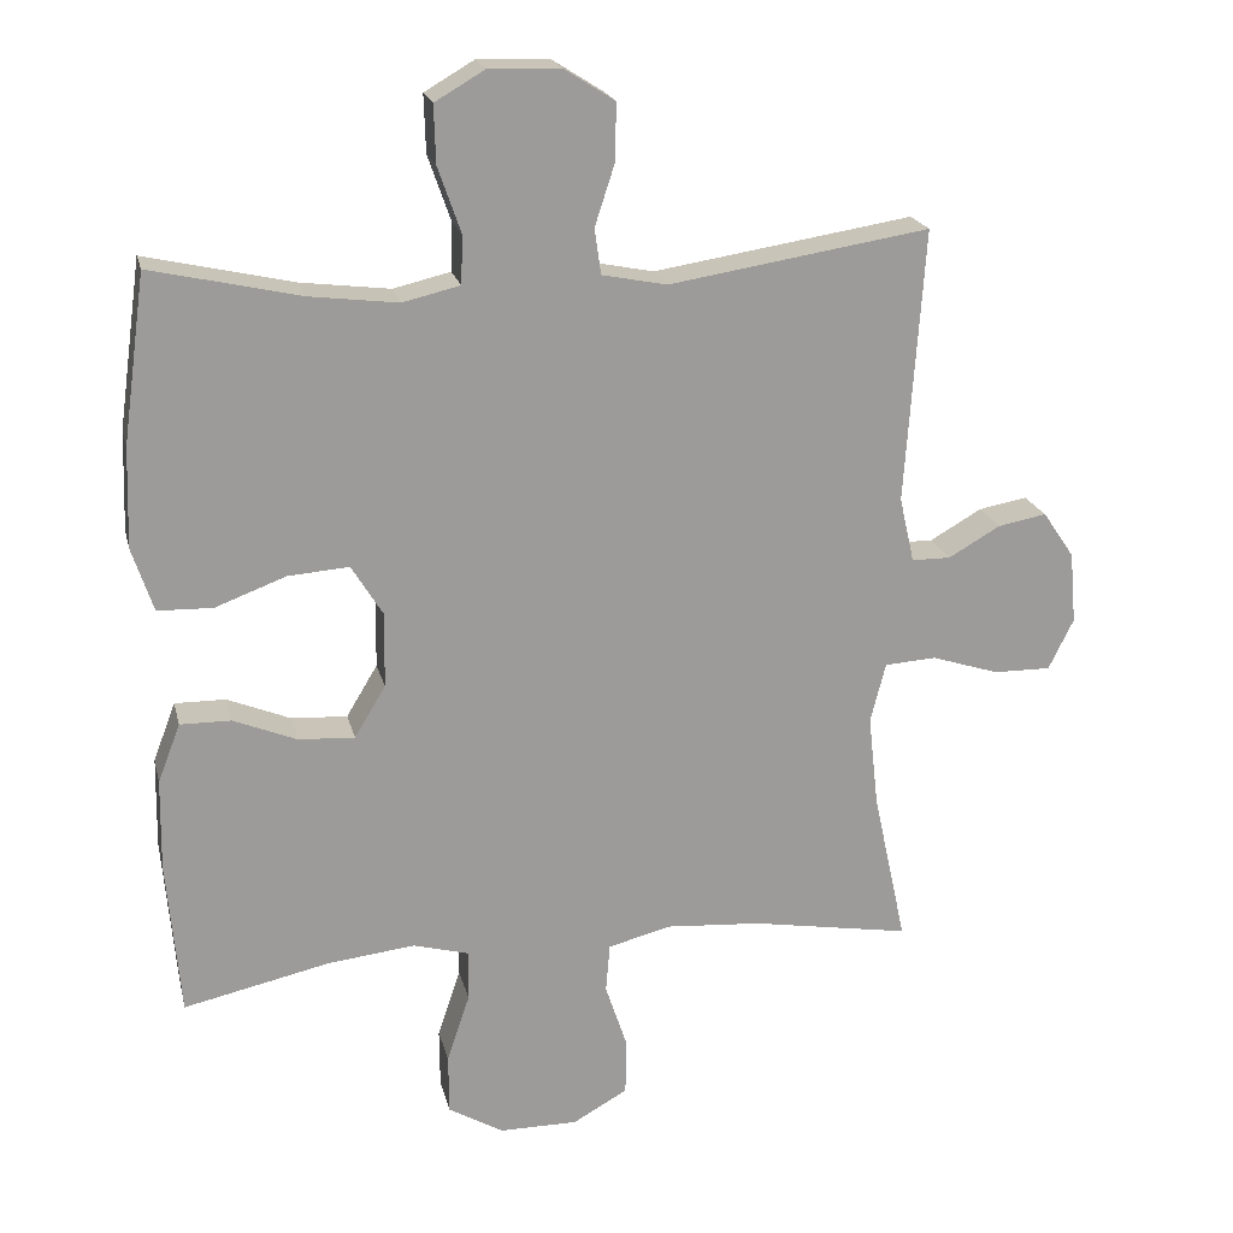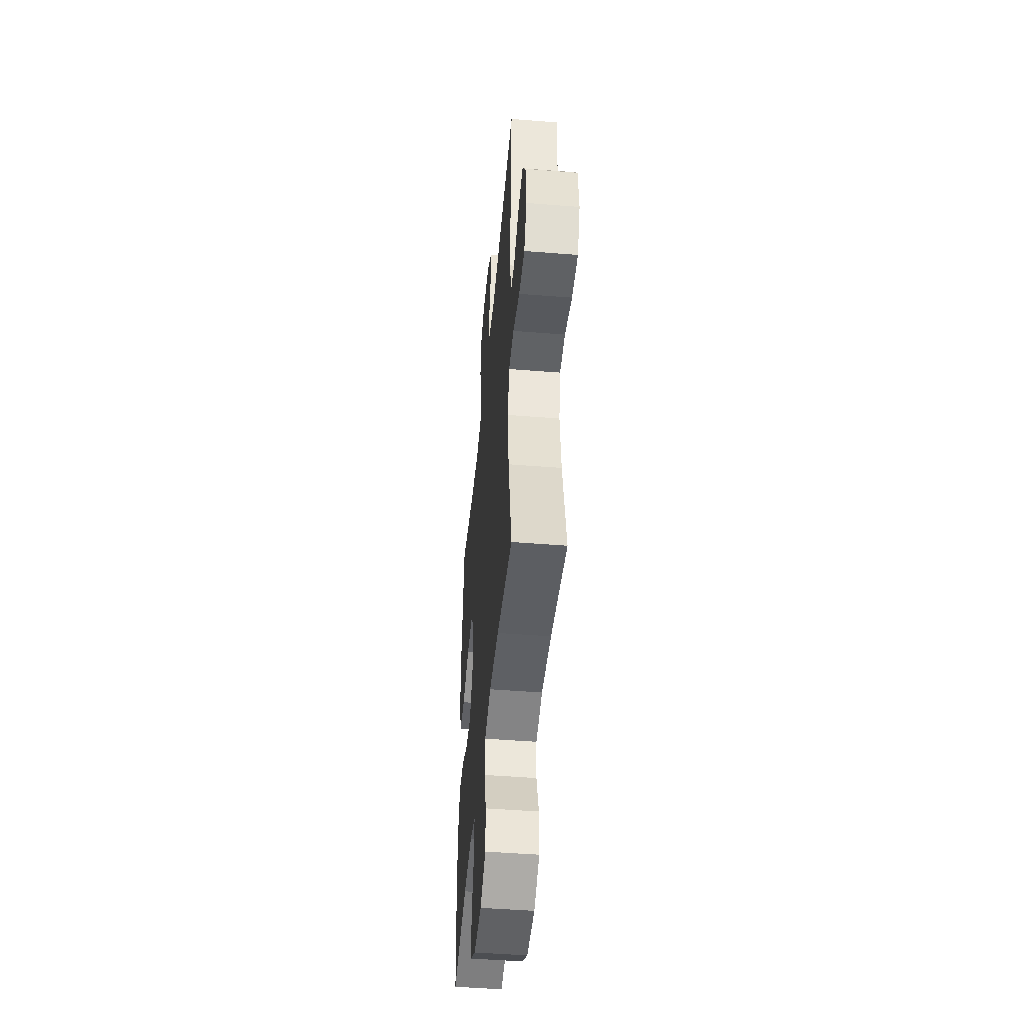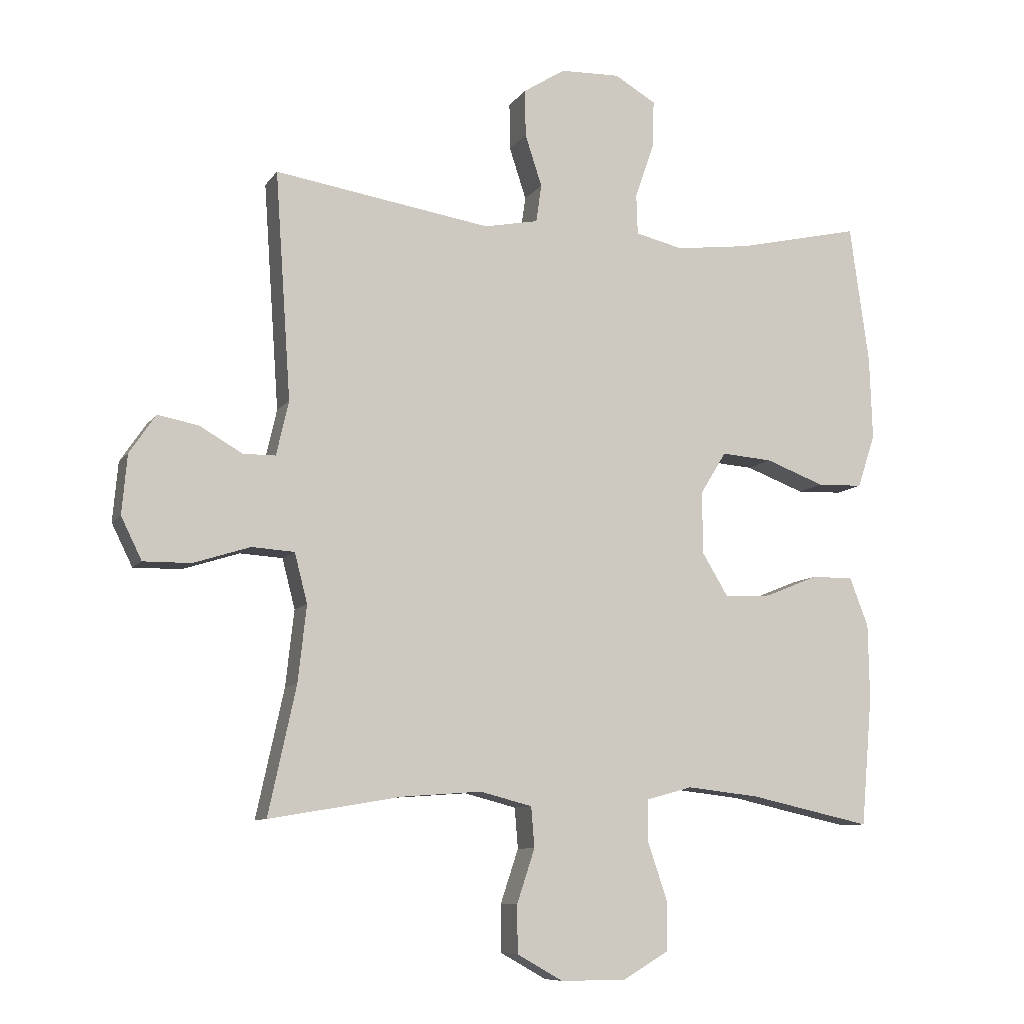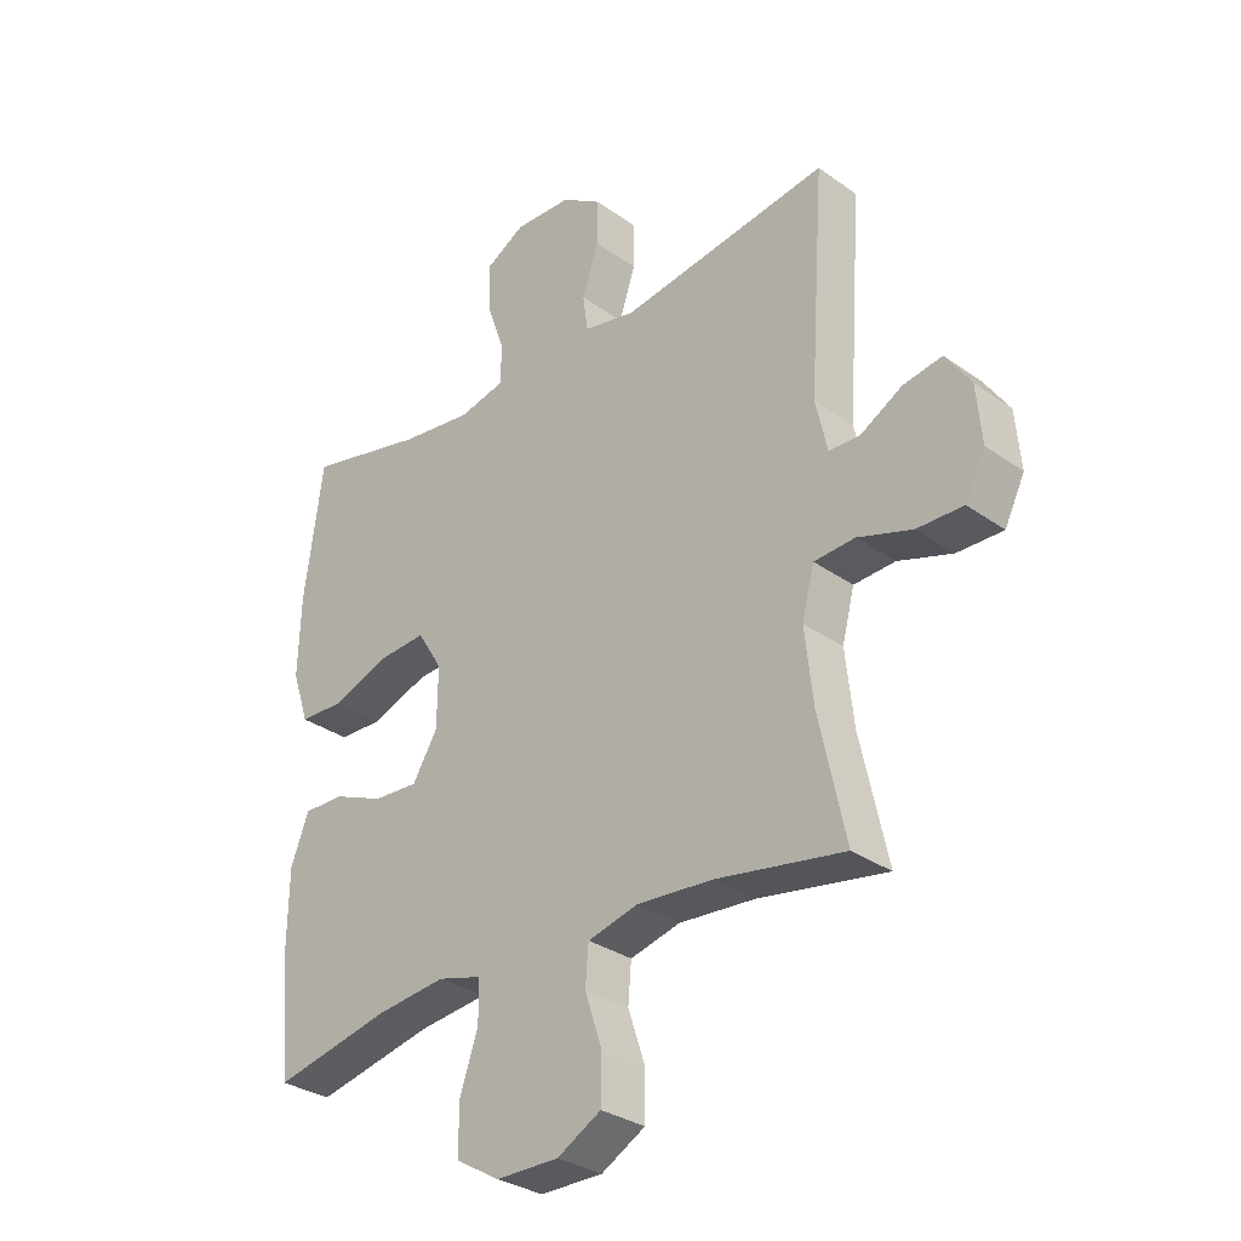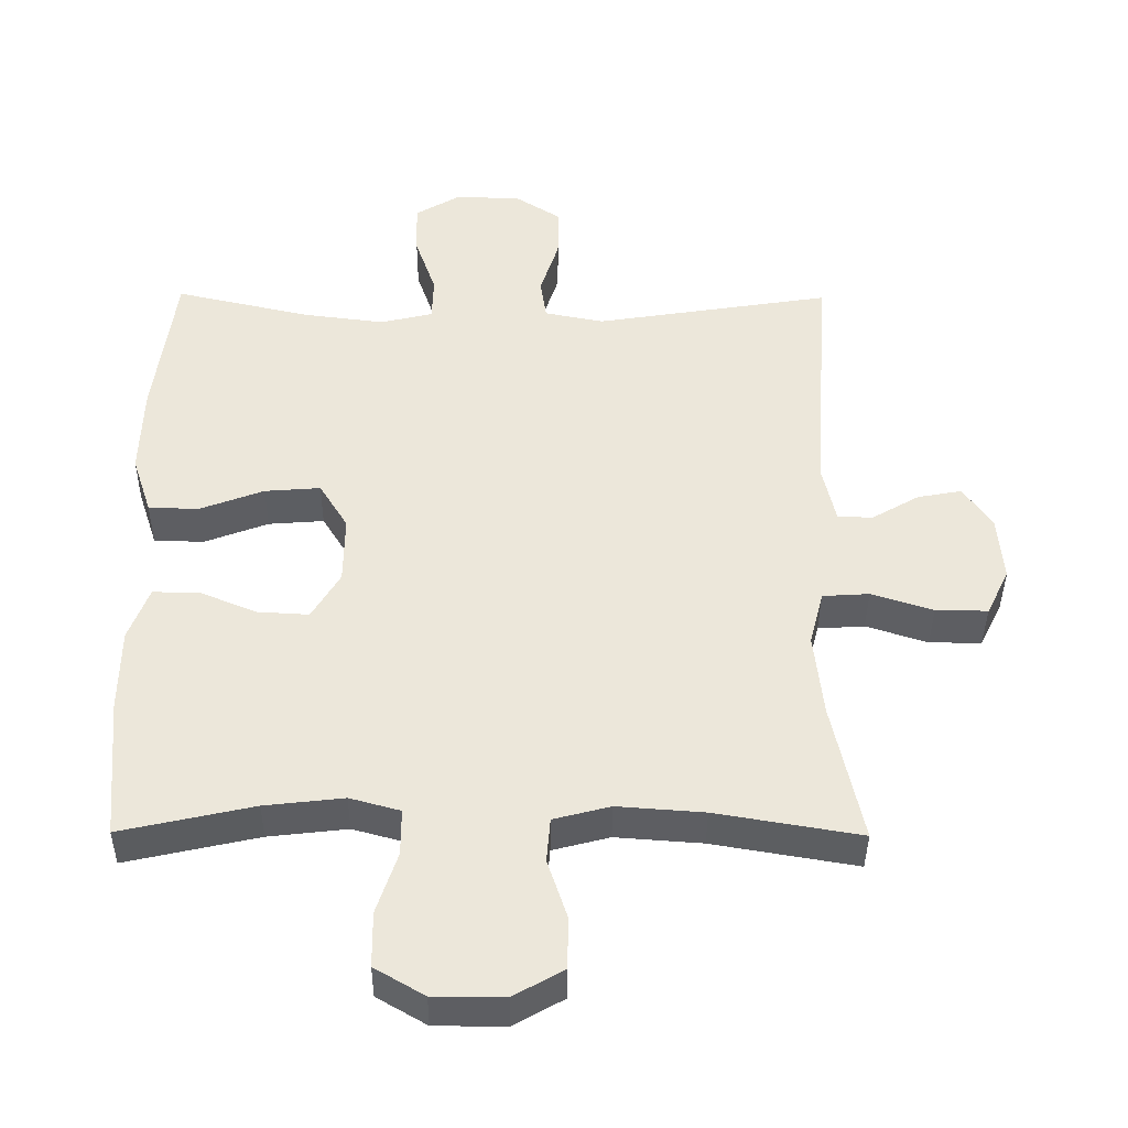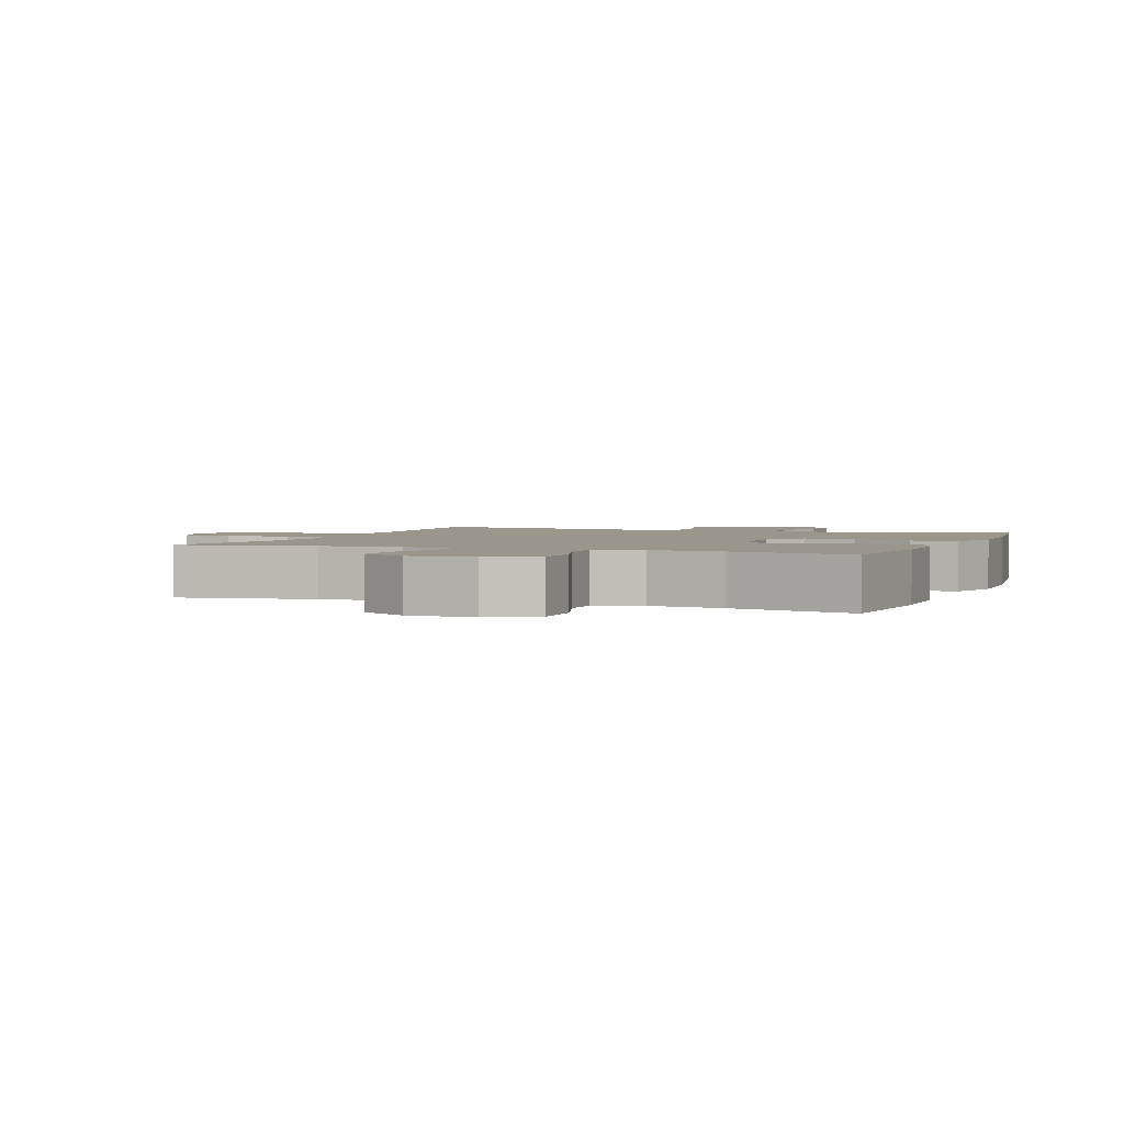
<metadata>
{"format":"obj","ext":"obj","renderer":"f3d","projection":"perspective","resolution":1024,"background":"white","views":[{"elev":20.2,"azim":-13.0,"up":"+Z"},{"elev":-46.9,"azim":84.8,"up":"+Z"},{"elev":-8.9,"azim":160.1,"up":"+Z"},{"elev":-31.0,"azim":44.5,"up":"+Z"},{"elev":-39.2,"azim":-0.5,"up":"+Z"},{"elev":2.4,"azim":-158.9,"up":"+Y"}]}
</metadata>
<code>
o path808
v 0.4321 0.0375 -0.2927
v 0.4186 0.0375 -0.171
v 0.439 0.0375 -0.09158
v 0.5073 0.0375 -0.0873
v 0.5974 0.0375 -0.116
v 0.6733 0.0375 -0.1169
v 0.7065 0.0375 -0.04944
v 0.6981 0.0375 0.04553
v 0.6562 0.0375 0.1069
v 0.5915 0.0375 0.09488
v 0.5228 0.0375 0.05542
v 0.4711 0.0375 0.05581
v 0.4514 0.0375 0.1424
v 0.4764 0.0375 0.5055
v 0.1311 0.0375 0.4508
v 0.04466 0.0375 0.4677
v 0.03605 0.0375 0.5279
v 0.06296 0.0375 0.6103
v 0.06391 0.0375 0.6852
v -0.002605 0.0375 0.7275
v -0.09807 0.0375 0.7304
v -0.164 0.0375 0.6918
v -0.1616 0.0375 0.6155
v -0.1314 0.0375 0.5286
v -0.1334 0.0375 0.4643
v -0.2095 0.0375 0.4463
v -0.3275 0.0375 0.4608
v -0.5255 0.0375 0.5055
v -0.5561 0.0375 0.2837
v -0.5606 0.0375 0.1515
v -0.5324 0.0375 0.06627
v -0.4594 0.0375 0.06416
v -0.3657 0.0375 0.09934
v -0.2845 0.0375 0.1056
v -0.2429 0.0375 0.03817
v -0.2442 0.0375 -0.06137
v -0.2856 0.0375 -0.13
v -0.3601 0.0375 -0.1258
v -0.4445 0.0375 -0.09143
v -0.5115 0.0375 -0.09082
v -0.5413 0.0375 -0.1683
v -0.5433 0.0375 -0.2905
v -0.5255 0.0375 -0.4962
v -0.3312 0.0375 -0.4531
v -0.2159 0.0375 -0.44
v -0.1425 0.0375 -0.4601
v -0.1426 0.0375 -0.5271
v -0.173 0.0375 -0.6174
v -0.1723 0.0375 -0.6975
v -0.09941 0.0375 -0.74
v 0.00437 0.0375 -0.7402
v 0.0772 0.0375 -0.6992
v 0.07809 0.0375 -0.6231
v 0.04952 0.0375 -0.5374
v 0.05481 0.0375 -0.4728
v 0.1378 0.0375 -0.4513
v 0.2646 0.0375 -0.4605
v 0.4764 0.0375 -0.4962
v 0.4321 -0.0375 -0.2927
v 0.4186 -0.0375 -0.171
v 0.439 -0.0375 -0.09158
v 0.5073 -0.0375 -0.0873
v 0.5974 -0.0375 -0.116
v 0.6733 -0.0375 -0.1169
v 0.7065 -0.0375 -0.04944
v 0.6981 -0.0375 0.04553
v 0.6562 -0.0375 0.1069
v 0.5915 -0.0375 0.09488
v 0.5228 -0.0375 0.05542
v 0.4711 -0.0375 0.05581
v 0.4514 -0.0375 0.1424
v 0.4764 -0.0375 0.5055
v 0.1311 -0.0375 0.4508
v 0.04466 -0.0375 0.4677
v 0.03605 -0.0375 0.5279
v 0.06296 -0.0375 0.6103
v 0.06391 -0.0375 0.6852
v -0.002605 -0.0375 0.7275
v -0.09807 -0.0375 0.7304
v -0.164 -0.0375 0.6918
v -0.1616 -0.0375 0.6155
v -0.1314 -0.0375 0.5286
v -0.1334 -0.0375 0.4643
v -0.2095 -0.0375 0.4463
v -0.3275 -0.0375 0.4608
v -0.5255 -0.0375 0.5055
v -0.5561 -0.0375 0.2837
v -0.5606 -0.0375 0.1515
v -0.5324 -0.0375 0.06627
v -0.4594 -0.0375 0.06416
v -0.3657 -0.0375 0.09934
v -0.2845 -0.0375 0.1056
v -0.2429 -0.0375 0.03817
v -0.2442 -0.0375 -0.06137
v -0.2856 -0.0375 -0.13
v -0.3601 -0.0375 -0.1258
v -0.4445 -0.0375 -0.09143
v -0.5115 -0.0375 -0.09082
v -0.5413 -0.0375 -0.1683
v -0.5433 -0.0375 -0.2905
v -0.5255 -0.0375 -0.4962
v -0.3312 -0.0375 -0.4531
v -0.2159 -0.0375 -0.44
v -0.1425 -0.0375 -0.4601
v -0.1426 -0.0375 -0.5271
v -0.173 -0.0375 -0.6174
v -0.1723 -0.0375 -0.6975
v -0.09941 -0.0375 -0.74
v 0.00437 -0.0375 -0.7402
v 0.0772 -0.0375 -0.6992
v 0.07809 -0.0375 -0.6231
v 0.04952 -0.0375 -0.5374
v 0.05481 -0.0375 -0.4728
v 0.1378 -0.0375 -0.4513
v 0.2646 -0.0375 -0.4605
v 0.4764 -0.0375 -0.4962
v -0.09941 0.0375 -0.74
v 0.00437 0.0375 -0.7402
v 0.0772 0.0375 -0.6992
v -0.1723 0.0375 -0.6975
v 0.07809 0.0375 -0.6231
v -0.173 0.0375 -0.6174
v 0.04952 0.0375 -0.5374
v -0.1426 0.0375 -0.5271
v 0.05481 0.0375 -0.4728
v 0.05481 0.0375 -0.4728
v -0.1425 0.0375 -0.4601
v -0.1425 0.0375 -0.4601
v 0.2646 0.0375 -0.4605
v 0.4764 0.0375 -0.4962
v 0.4764 0.0375 -0.4962
v -0.5255 0.0375 -0.4962
v -0.5255 0.0375 -0.4962
v -0.3312 0.0375 -0.4531
v 0.1378 0.0375 -0.4513
v -0.2159 0.0375 -0.44
v 0.4321 0.0375 -0.2927
v -0.5433 0.0375 -0.2905
v 0.4186 0.0375 -0.171
v -0.5413 0.0375 -0.1683
v 0.439 0.0375 -0.09158
v 0.439 0.0375 -0.09158
v -0.5115 0.0375 -0.09082
v -0.5115 0.0375 -0.09082
v -0.2856 0.0375 -0.13
v -0.2856 0.0375 -0.13
v -0.3601 0.0375 -0.1258
v -0.2442 0.0375 -0.06137
v -0.4445 0.0375 -0.09143
v 0.5974 0.0375 -0.116
v 0.6733 0.0375 -0.1169
v 0.6733 0.0375 -0.1169
v 0.7065 0.0375 -0.04944
v 0.5073 0.0375 -0.0873
v -0.2429 0.0375 0.03817
v 0.6981 0.0375 0.04553
v -0.2845 0.0375 0.1056
v -0.2845 0.0375 0.1056
v 0.5228 0.0375 0.05542
v 0.4711 0.0375 0.05581
v 0.4711 0.0375 0.05581
v 0.6562 0.0375 0.1069
v 0.6562 0.0375 0.1069
v 0.5915 0.0375 0.09488
v 0.4514 0.0375 0.1424
v -0.5324 0.0375 0.06627
v -0.5324 0.0375 0.06627
v -0.4594 0.0375 0.06416
v -0.3657 0.0375 0.09934
v -0.5606 0.0375 0.1515
v -0.5561 0.0375 0.2837
v -0.5255 0.0375 0.5055
v -0.5255 0.0375 0.5055
v -0.2095 0.0375 0.4463
v -0.3275 0.0375 0.4608
v -0.1334 0.0375 0.4643
v -0.1334 0.0375 0.4643
v 0.1311 0.0375 0.4508
v 0.04466 0.0375 0.4677
v 0.04466 0.0375 0.4677
v -0.1314 0.0375 0.5286
v 0.03605 0.0375 0.5279
v 0.4764 0.0375 0.5055
v 0.4764 0.0375 0.5055
v 0.06296 0.0375 0.6103
v -0.1616 0.0375 0.6155
v 0.06391 0.0375 0.6852
v -0.164 0.0375 0.6918
v -0.164 0.0375 0.6918
v -0.002605 0.0375 0.7275
v -0.09807 0.0375 0.7304
v -0.09941 -0.0375 -0.74
v 0.00437 -0.0375 -0.7402
v 0.0772 -0.0375 -0.6992
v -0.1723 -0.0375 -0.6975
v 0.07809 -0.0375 -0.6231
v -0.173 -0.0375 -0.6174
v 0.04952 -0.0375 -0.5374
v -0.1426 -0.0375 -0.5271
v 0.05481 -0.0375 -0.4728
v 0.05481 -0.0375 -0.4728
v -0.1425 -0.0375 -0.4601
v -0.1425 -0.0375 -0.4601
v 0.2646 -0.0375 -0.4605
v 0.4764 -0.0375 -0.4962
v 0.4764 -0.0375 -0.4962
v -0.5255 -0.0375 -0.4962
v -0.5255 -0.0375 -0.4962
v -0.3312 -0.0375 -0.4531
v 0.1378 -0.0375 -0.4513
v -0.2159 -0.0375 -0.44
v 0.4321 -0.0375 -0.2927
v -0.5433 -0.0375 -0.2905
v 0.4186 -0.0375 -0.171
v -0.5413 -0.0375 -0.1683
v 0.439 -0.0375 -0.09158
v 0.439 -0.0375 -0.09158
v -0.5115 -0.0375 -0.09082
v -0.5115 -0.0375 -0.09082
v -0.2856 -0.0375 -0.13
v -0.2856 -0.0375 -0.13
v -0.3601 -0.0375 -0.1258
v -0.2442 -0.0375 -0.06137
v -0.4445 -0.0375 -0.09143
v 0.5974 -0.0375 -0.116
v 0.6733 -0.0375 -0.1169
v 0.6733 -0.0375 -0.1169
v 0.7065 -0.0375 -0.04944
v 0.5073 -0.0375 -0.0873
v -0.2429 -0.0375 0.03817
v 0.6981 -0.0375 0.04553
v -0.2845 -0.0375 0.1056
v -0.2845 -0.0375 0.1056
v 0.5228 -0.0375 0.05542
v 0.4711 -0.0375 0.05581
v 0.4711 -0.0375 0.05581
v 0.6562 -0.0375 0.1069
v 0.6562 -0.0375 0.1069
v 0.5915 -0.0375 0.09488
v 0.4514 -0.0375 0.1424
v -0.5324 -0.0375 0.06627
v -0.5324 -0.0375 0.06627
v -0.4594 -0.0375 0.06416
v -0.3657 -0.0375 0.09934
v -0.5606 -0.0375 0.1515
v -0.5561 -0.0375 0.2837
v -0.5255 -0.0375 0.5055
v -0.5255 -0.0375 0.5055
v -0.2095 -0.0375 0.4463
v -0.3275 -0.0375 0.4608
v -0.1334 -0.0375 0.4643
v -0.1334 -0.0375 0.4643
v 0.1311 -0.0375 0.4508
v 0.04466 -0.0375 0.4677
v 0.04466 -0.0375 0.4677
v -0.1314 -0.0375 0.5286
v 0.03605 -0.0375 0.5279
v 0.4764 -0.0375 0.5055
v 0.4764 -0.0375 0.5055
v 0.06296 -0.0375 0.6103
v -0.1616 -0.0375 0.6155
v 0.06391 -0.0375 0.6852
v -0.164 -0.0375 0.6918
v -0.164 -0.0375 0.6918
v -0.002605 -0.0375 0.7275
v -0.09807 -0.0375 0.7304
f 257 260 256
f 216 229 235
f 249 232 251
f 224 215 222
f 215 213 222
f 209 222 213
f 246 244 250
f 228 225 226
f 246 250 247
f 251 254 257
f 251 257 256
f 222 209 220
f 199 200 202
f 207 209 213
f 265 260 262
f 245 244 246
f 211 220 209
f 220 202 223
f 250 232 249
f 256 260 261
f 232 254 251
f 223 214 216
f 193 196 192
f 194 196 193
f 230 240 253
f 244 245 243
f 200 210 223
f 235 229 234
f 197 198 199
f 192 196 197
f 214 204 212
f 212 204 205
f 261 266 263
f 198 197 196
f 230 253 254
f 229 225 234
f 218 215 224
f 202 220 211
f 253 240 258
f 234 225 239
f 202 200 223
f 223 210 214
f 239 225 231
f 261 265 266
f 244 232 250
f 223 216 230
f 225 228 231
f 260 265 261
f 230 254 232
f 241 243 245
f 216 235 240
f 195 192 197
f 200 199 198
f 230 216 240
f 204 214 210
f 239 231 237
f 50 51 109 108
f 51 52 110 109
f 49 50 108 107
f 52 53 111 110
f 48 49 107 106
f 53 54 112 111
f 47 48 106 105
f 54 126 201 112
f 128 47 105 203
f 57 131 206 115
f 133 44 102 208
f 55 56 114 113
f 56 57 115 114
f 45 46 104 103
f 44 45 103 102
f 58 1 59 116
f 42 43 101 100
f 1 2 60 59
f 41 42 100 99
f 2 142 217 60
f 144 41 99 219
f 146 38 96 221
f 36 37 95 94
f 39 40 98 97
f 38 39 97 96
f 5 152 227 63
f 6 7 65 64
f 4 5 63 62
f 3 4 62 61
f 35 36 94 93
f 7 8 66 65
f 158 35 93 233
f 11 161 236 69
f 8 163 238 66
f 10 11 69 68
f 9 10 68 67
f 12 13 71 70
f 167 32 90 242
f 32 33 91 90
f 30 31 89 88
f 33 34 92 91
f 29 30 88 87
f 173 29 87 248
f 26 27 85 84
f 177 26 84 252
f 15 180 255 73
f 24 25 83 82
f 16 17 75 74
f 184 15 73 259
f 13 14 72 71
f 27 28 86 85
f 17 18 76 75
f 23 24 82 81
f 18 19 77 76
f 189 23 81 264
f 19 20 78 77
f 21 22 80 79
f 20 21 79 78
f 182 181 185
f 141 160 154
f 174 176 157
f 149 147 140
f 140 147 138
f 134 138 147
f 171 175 169
f 153 151 150
f 171 172 175
f 176 182 179
f 176 181 182
f 147 145 134
f 124 127 125
f 132 138 134
f 190 187 185
f 170 171 169
f 136 134 145
f 145 148 127
f 175 174 157
f 181 186 185
f 157 176 179
f 148 141 139
f 118 117 121
f 119 118 121
f 155 178 165
f 169 168 170
f 125 148 135
f 160 159 154
f 122 124 123
f 117 122 121
f 139 137 129
f 137 130 129
f 186 188 191
f 123 121 122
f 155 179 178
f 154 159 150
f 143 149 140
f 127 136 145
f 178 183 165
f 159 164 150
f 127 148 125
f 148 139 135
f 164 156 150
f 186 191 190
f 169 175 157
f 148 155 141
f 150 156 153
f 185 186 190
f 155 157 179
f 166 170 168
f 141 165 160
f 120 122 117
f 125 123 124
f 155 165 141
f 129 135 139
f 164 162 156

</code>
